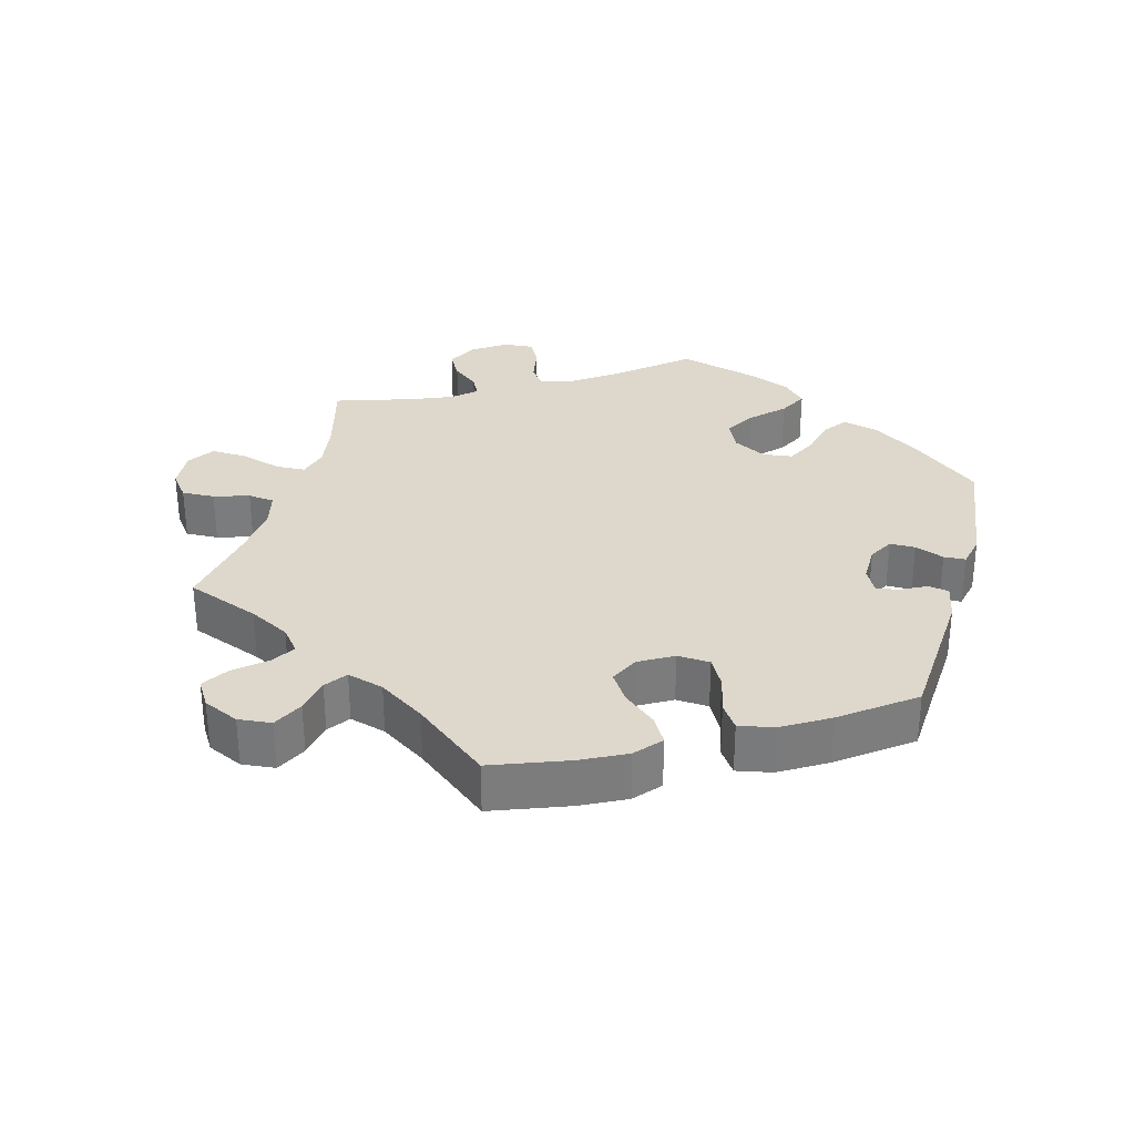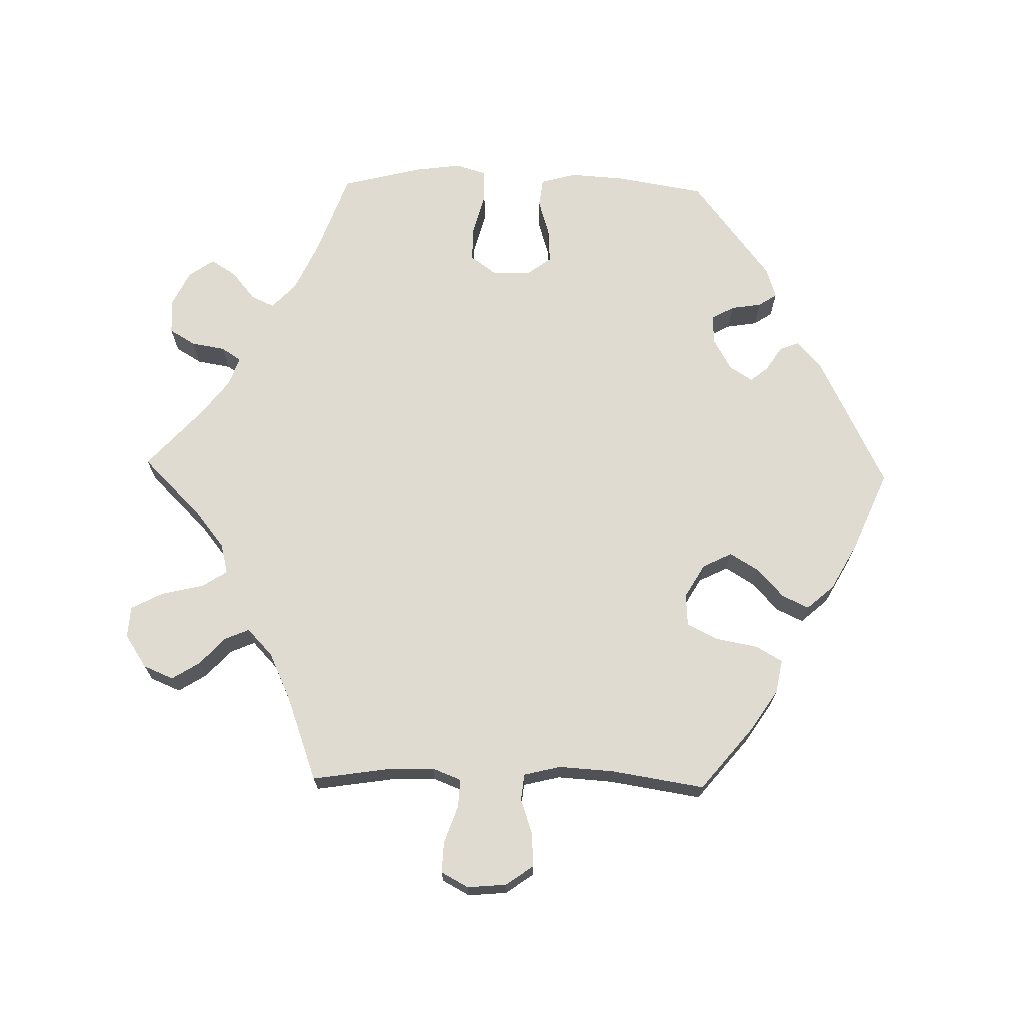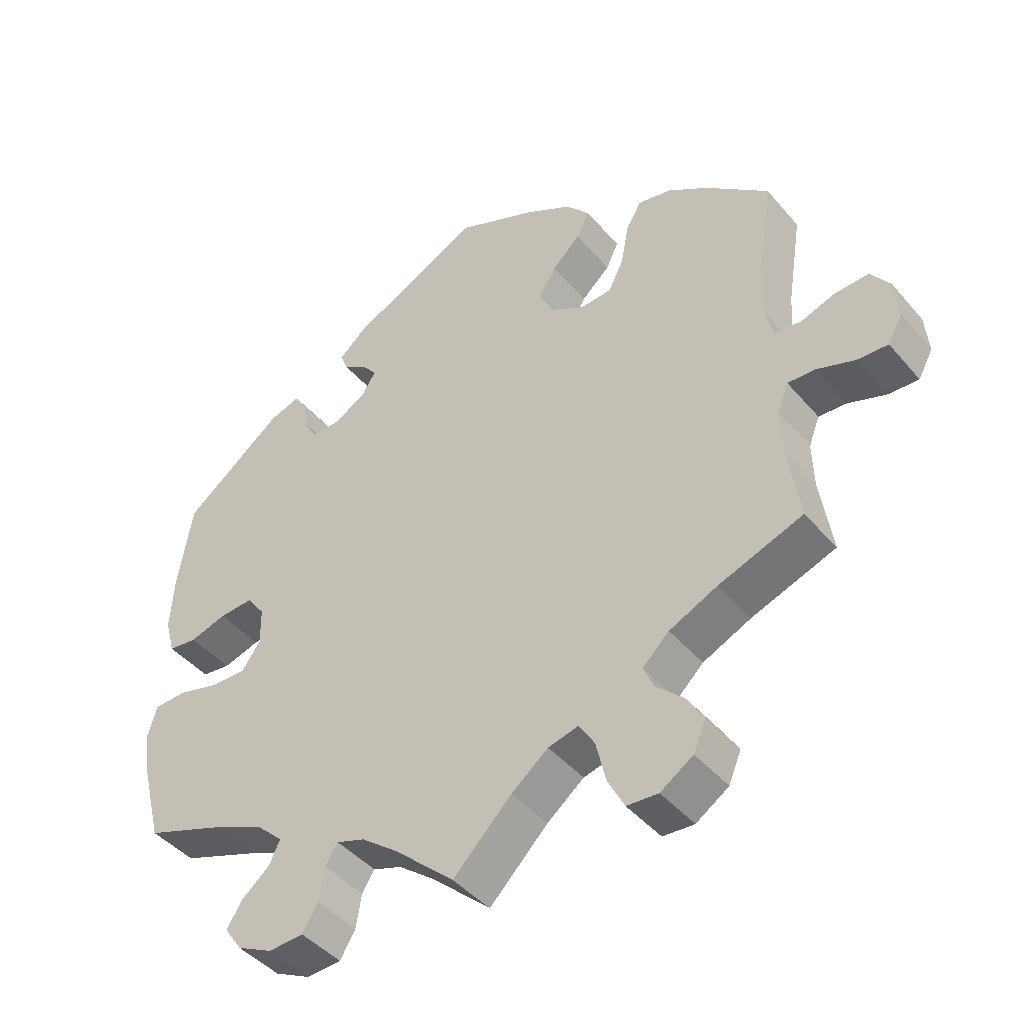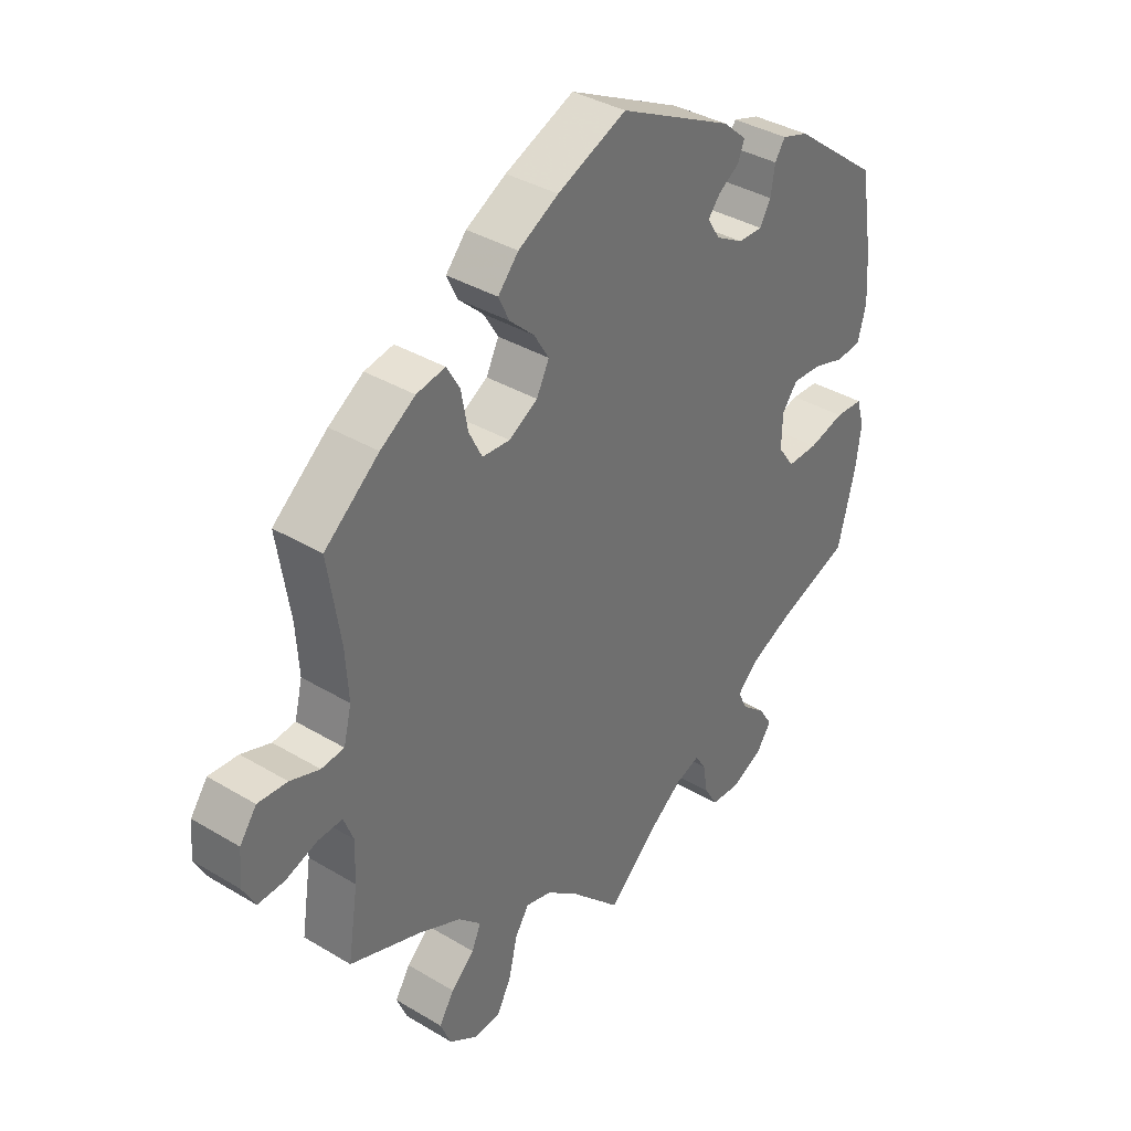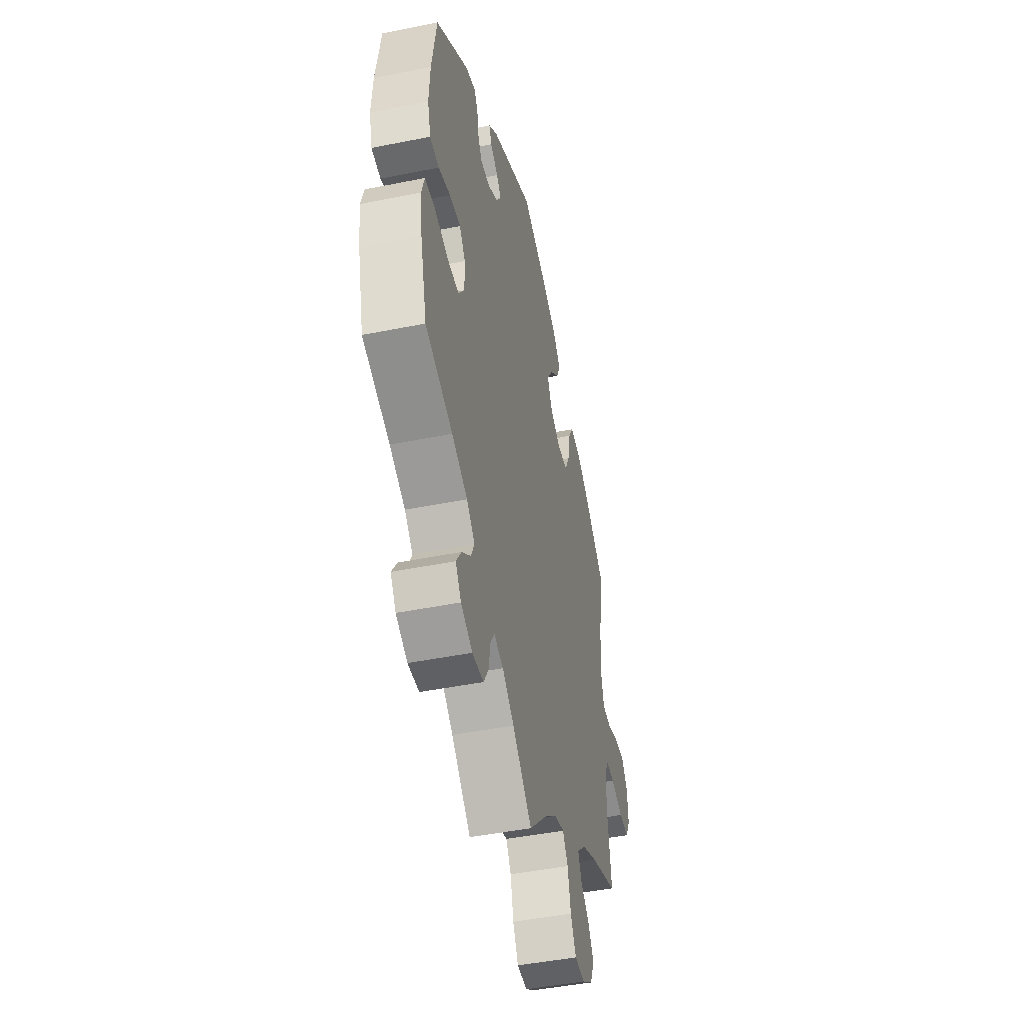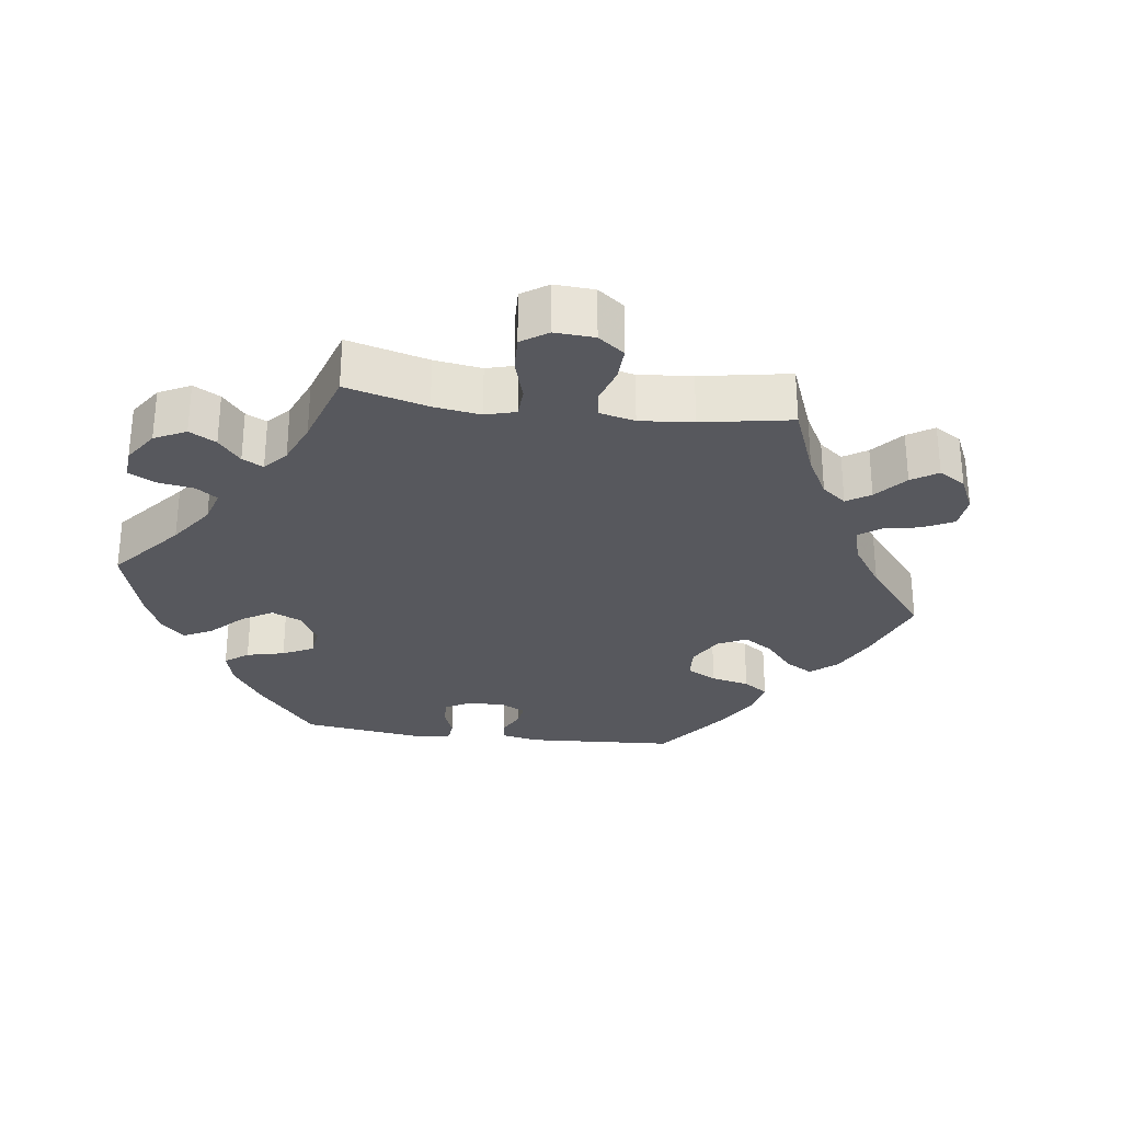
<metadata>
{"format":"obj","ext":"obj","renderer":"f3d","projection":"perspective","resolution":1024,"background":"white","views":[{"elev":31.5,"azim":-44.9,"up":"+Y"},{"elev":69.9,"azim":-88.7,"up":"+Y"},{"elev":-43.8,"azim":-142.9,"up":"+Z"},{"elev":36.9,"azim":-52.2,"up":"+Z"},{"elev":-46.0,"azim":103.0,"up":"+Z"},{"elev":-28.9,"azim":-157.6,"up":"+Y"}]}
</metadata>
<code>
v 0.188 0.07 0.484
v 0.228 0.07 0.449
v 0.217 0.07 0.421
v 0.182 0.07 0.398
v 0.162 0.07 0.373
v 0.183 0.07 0.34
v 0.229 0.07 0.314
v 0.27 0.07 0.313
v 0.288 0.07 0.345
v 0.295 0.07 0.389
v 0.312 0.07 0.415
v 0.356 0.07 0.401
v 0.5 0.07 0.29
v 0.521 0.07 0.163
v 0.526 0.07 0.085
v 0.512 0.07 0.034
v 0.471 0.07 0.029
v 0.418 0.07 0.045
v 0.369 0.07 0.048
v 0.343 0.07 0.013
v 0.342 0.07 -0.041
v 0.369 0.07 -0.079
v 0.42 0.07 -0.078
v 0.48 0.07 -0.062
v 0.526 0.07 -0.064
v 0.539 0.07 -0.108
v 0.53 0.07 -0.175
v 0.501 0.07 -0.289
v 0.38 0.07 -0.333
v 0.311 0.07 -0.365
v 0.275 0.07 -0.399
v 0.29 0.07 -0.432
v 0.33 0.07 -0.465
v 0.353 0.07 -0.501
v 0.328 0.07 -0.537
v 0.277 0.07 -0.562
v 0.227 0.07 -0.559
v 0.205 0.07 -0.522
v 0.197 0.07 -0.474
v 0.179 0.07 -0.446
v 0.138 0.07 -0.46
v 0.086 0.07 -0.5
v 0 0.07 -0.578
v -0.084 0.07 -0.494
v -0.137 0.07 -0.452
v -0.18 0.07 -0.441
v -0.203 0.07 -0.477
v -0.217 0.07 -0.537
v -0.241 0.07 -0.583
v -0.286 0.07 -0.586
v -0.333 0.07 -0.555
v -0.351 0.07 -0.512
v -0.326 0.07 -0.472
v -0.287 0.07 -0.436
v -0.272 0.07 -0.401
v -0.31 0.07 -0.365
v -0.379 0.07 -0.333
v -0.5 0.07 -0.289
v -0.483 0.07 -0.178
v -0.481 0.07 -0.112
v -0.497 0.07 -0.071
v -0.537 0.07 -0.073
v -0.591 0.07 -0.092
v -0.635 0.07 -0.094
v -0.656 0.07 -0.055
v -0.651 0.07 0.001
v -0.623 0.07 0.04
v -0.574 0.07 0.037
v -0.525 0.07 0.02
v -0.487 0.07 0.024
v -0.474 0.07 0.077
v -0.479 0.07 0.156
v -0.5 0.07 0.289
v -0.409 0.07 0.364
v -0.351 0.07 0.402
v -0.303 0.07 0.411
v -0.281 0.07 0.373
v -0.27 0.07 0.313
v -0.248 0.07 0.269
v -0.202 0.07 0.266
v -0.154 0.07 0.294
v -0.133 0.07 0.336
v -0.158 0.07 0.377
v -0.199 0.07 0.415
v -0.217 0.07 0.453
v -0.183 0.07 0.492
v -0.116 0.07 0.529
v -0.001 0.07 0.578
v 0.188 0 0.484
v 0.228 0 0.449
v 0.217 0 0.421
v 0.182 0 0.398
v 0.162 0 0.373
v 0.183 0 0.34
v 0.229 0 0.314
v 0.27 0 0.313
v 0.288 0 0.345
v 0.295 0 0.389
v 0.312 0 0.415
v 0.356 0 0.401
v 0.5 0 0.29
v 0.521 0 0.163
v 0.526 0 0.085
v 0.512 0 0.034
v 0.471 0 0.029
v 0.418 0 0.045
v 0.369 0 0.048
v 0.343 0 0.013
v 0.342 0 -0.041
v 0.369 0 -0.079
v 0.42 0 -0.078
v 0.48 0 -0.062
v 0.526 0 -0.064
v 0.539 0 -0.108
v 0.53 0 -0.175
v 0.501 0 -0.289
v 0.38 0 -0.333
v 0.311 0 -0.365
v 0.275 0 -0.399
v 0.29 0 -0.432
v 0.33 0 -0.465
v 0.353 0 -0.501
v 0.328 0 -0.537
v 0.277 0 -0.562
v 0.227 0 -0.559
v 0.205 0 -0.522
v 0.197 0 -0.474
v 0.179 0 -0.446
v 0.138 0 -0.46
v 0.086 0 -0.5
v 0 0 -0.578
v -0.084 0 -0.494
v -0.137 0 -0.452
v -0.18 0 -0.441
v -0.203 0 -0.477
v -0.217 0 -0.537
v -0.241 0 -0.583
v -0.286 0 -0.586
v -0.333 0 -0.555
v -0.351 0 -0.512
v -0.326 0 -0.472
v -0.287 0 -0.436
v -0.272 0 -0.401
v -0.31 0 -0.365
v -0.379 0 -0.333
v -0.5 0 -0.289
v -0.483 0 -0.178
v -0.481 0 -0.112
v -0.497 0 -0.071
v -0.537 0 -0.073
v -0.591 0 -0.092
v -0.635 0 -0.094
v -0.656 0 -0.055
v -0.651 0 0.001
v -0.623 0 0.04
v -0.574 0 0.037
v -0.525 0 0.02
v -0.487 0 0.024
v -0.474 0 0.077
v -0.479 0 0.156
v -0.5 0 0.289
v -0.409 0 0.364
v -0.351 0 0.402
v -0.303 0 0.411
v -0.281 0 0.373
v -0.27 0 0.313
v -0.248 0 0.269
v -0.202 0 0.266
v -0.154 0 0.294
v -0.133 0 0.336
v -0.158 0 0.377
v -0.199 0 0.415
v -0.217 0 0.453
v -0.183 0 0.492
v -0.116 0 0.529
v -0.001 0 0.578
f 83 84 85 86
f 82 83 86 87
f 75 76 77 78
f 75 78 79
f 72 73 74 75
f 71 72 75 79
f 70 71 79 80
f 66 67 68 69
f 66 69 70
f 65 66 70
f 62 63 64 65
f 61 62 65 70
f 60 61 70 80
f 57 58 59
f 56 57 59 60
f 55 56 60 80
f 51 52 53 54
f 51 54 55
f 50 51 55
f 47 48 49 50
f 46 47 50 55
f 45 46 55 80
f 42 43 44
f 41 42 44 45
f 40 41 45 80
f 36 37 38 39
f 32 33 34 35
f 31 32 35 36
f 26 27 28 29
f 26 29 30
f 23 24 25 26
f 22 23 26 30
f 21 22 30 31
f 15 16 17 18
f 15 18 19
f 14 15 19
f 13 14 19
f 12 13 19 20
f 9 10 11 12
f 8 9 12 20
f 1 2 3 4
f 1 4 5
f 82 87 88 1
f 39 40 80 81
f 31 36 39 81
f 7 8 20 21
f 6 7 21 31
f 5 6 31 81
f 1 5 81 82
f 174 173 172 171
f 175 174 171 170
f 166 165 164 163
f 167 166 163
f 163 162 161 160
f 167 163 160 159
f 168 167 159 158
f 157 156 155 154
f 158 157 154
f 158 154 153
f 153 152 151 150
f 158 153 150 149
f 168 158 149 148
f 147 146 145
f 148 147 145 144
f 168 148 144 143
f 142 141 140 139
f 143 142 139
f 143 139 138
f 138 137 136 135
f 143 138 135 134
f 168 143 134 133
f 132 131 130
f 133 132 130 129
f 168 133 129 128
f 127 126 125 124
f 123 122 121 120
f 124 123 120 119
f 117 116 115 114
f 118 117 114
f 114 113 112 111
f 118 114 111 110
f 119 118 110 109
f 106 105 104 103
f 107 106 103
f 107 103 102
f 107 102 101
f 108 107 101 100
f 100 99 98 97
f 108 100 97 96
f 92 91 90 89
f 93 92 89
f 89 176 175 170
f 169 168 128 127
f 169 127 124 119
f 109 108 96 95
f 119 109 95 94
f 169 119 94 93
f 170 169 93 89
f 1 89 90 2
f 2 90 91 3
f 3 91 92 4
f 4 92 93 5
f 5 93 94 6
f 6 94 95 7
f 7 95 96 8
f 8 96 97 9
f 9 97 98 10
f 10 98 99 11
f 11 99 100 12
f 12 100 101 13
f 13 101 102 14
f 14 102 103 15
f 15 103 104 16
f 16 104 105 17
f 17 105 106 18
f 18 106 107 19
f 19 107 108 20
f 20 108 109 21
f 21 109 110 22
f 22 110 111 23
f 23 111 112 24
f 24 112 113 25
f 25 113 114 26
f 26 114 115 27
f 27 115 116 28
f 28 116 117 29
f 29 117 118 30
f 30 118 119 31
f 31 119 120 32
f 32 120 121 33
f 33 121 122 34
f 34 122 123 35
f 35 123 124 36
f 36 124 125 37
f 37 125 126 38
f 38 126 127 39
f 39 127 128 40
f 40 128 129 41
f 41 129 130 42
f 42 130 131 43
f 43 131 132 44
f 44 132 133 45
f 45 133 134 46
f 46 134 135 47
f 47 135 136 48
f 48 136 137 49
f 49 137 138 50
f 50 138 139 51
f 51 139 140 52
f 52 140 141 53
f 53 141 142 54
f 54 142 143 55
f 55 143 144 56
f 56 144 145 57
f 57 145 146 58
f 58 146 147 59
f 59 147 148 60
f 60 148 149 61
f 61 149 150 62
f 62 150 151 63
f 63 151 152 64
f 64 152 153 65
f 65 153 154 66
f 66 154 155 67
f 67 155 156 68
f 68 156 157 69
f 69 157 158 70
f 70 158 159 71
f 71 159 160 72
f 72 160 161 73
f 73 161 162 74
f 74 162 163 75
f 75 163 164 76
f 76 164 165 77
f 77 165 166 78
f 78 166 167 79
f 79 167 168 80
f 80 168 169 81
f 81 169 170 82
f 82 170 171 83
f 83 171 172 84
f 84 172 173 85
f 85 173 174 86
f 86 174 175 87
f 87 175 176 88
f 88 176 89 1

</code>
